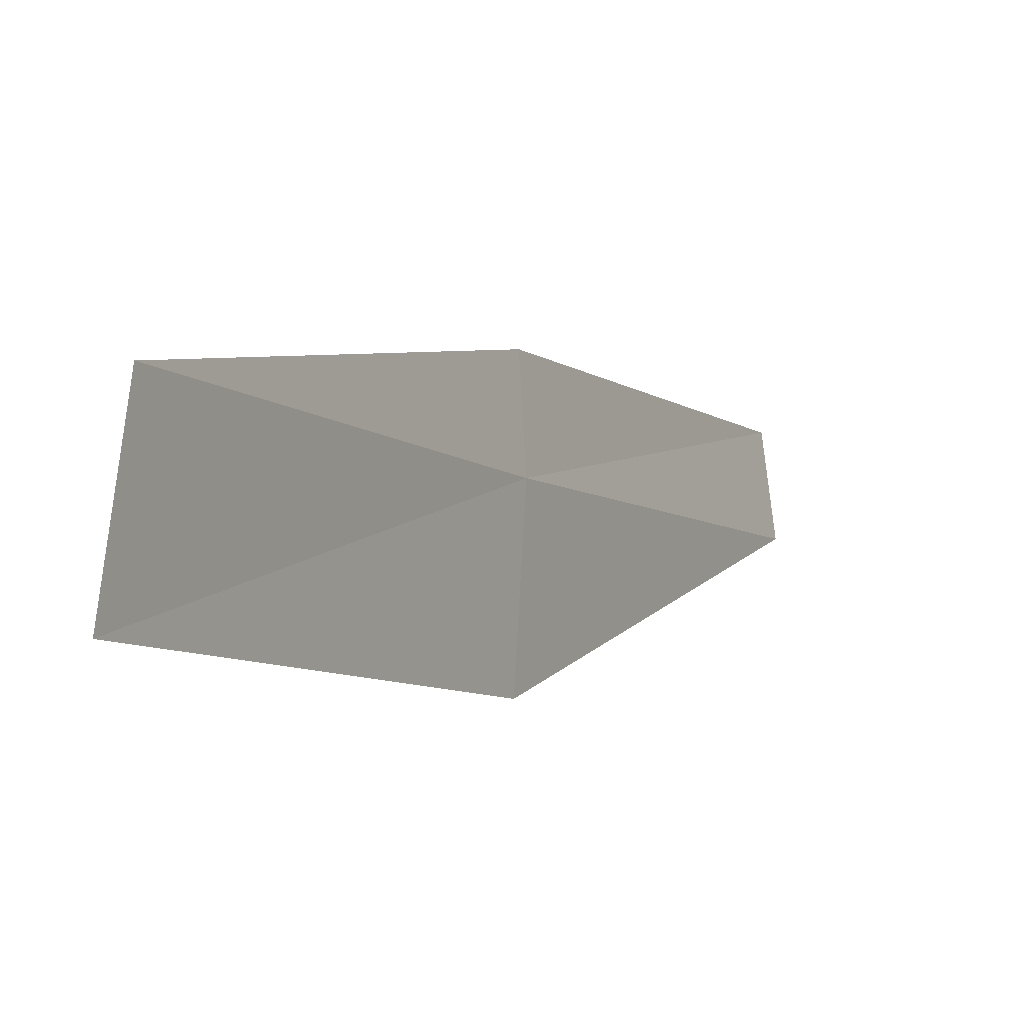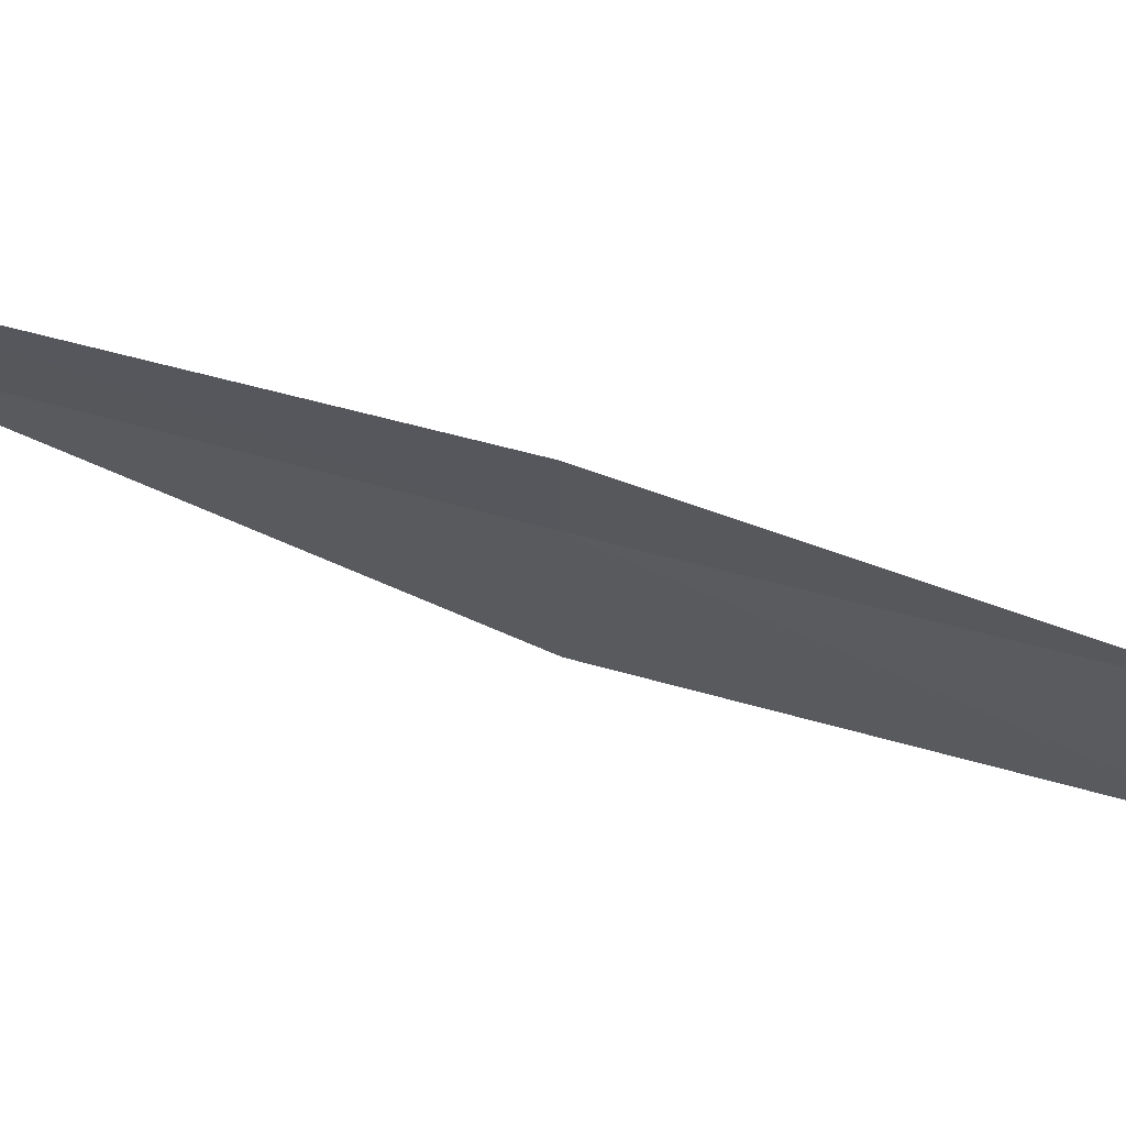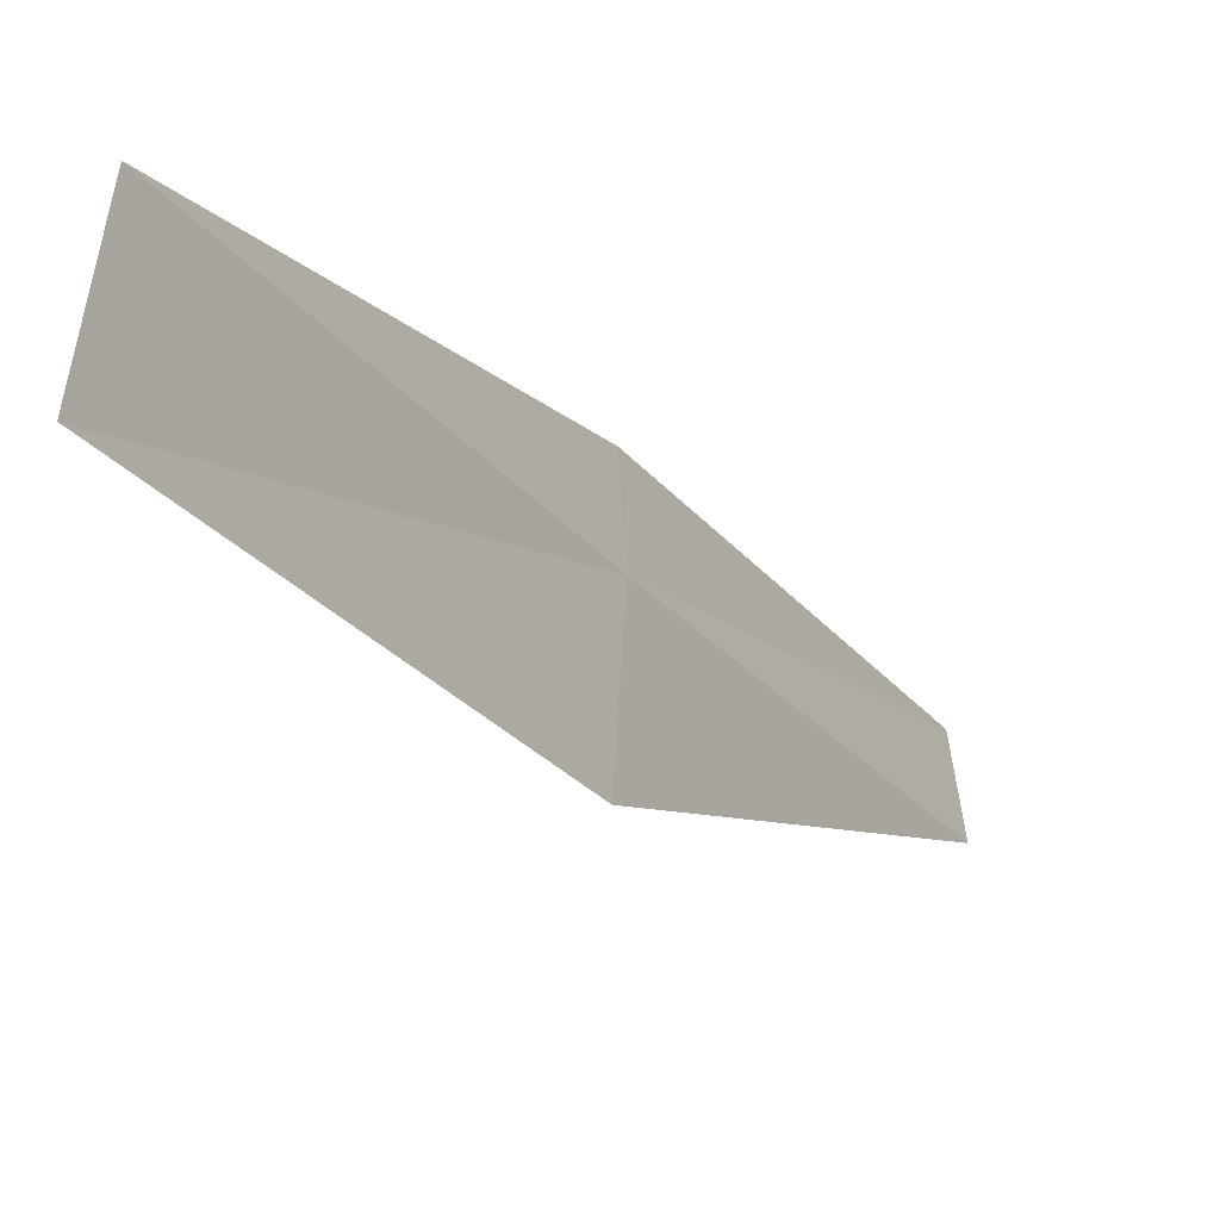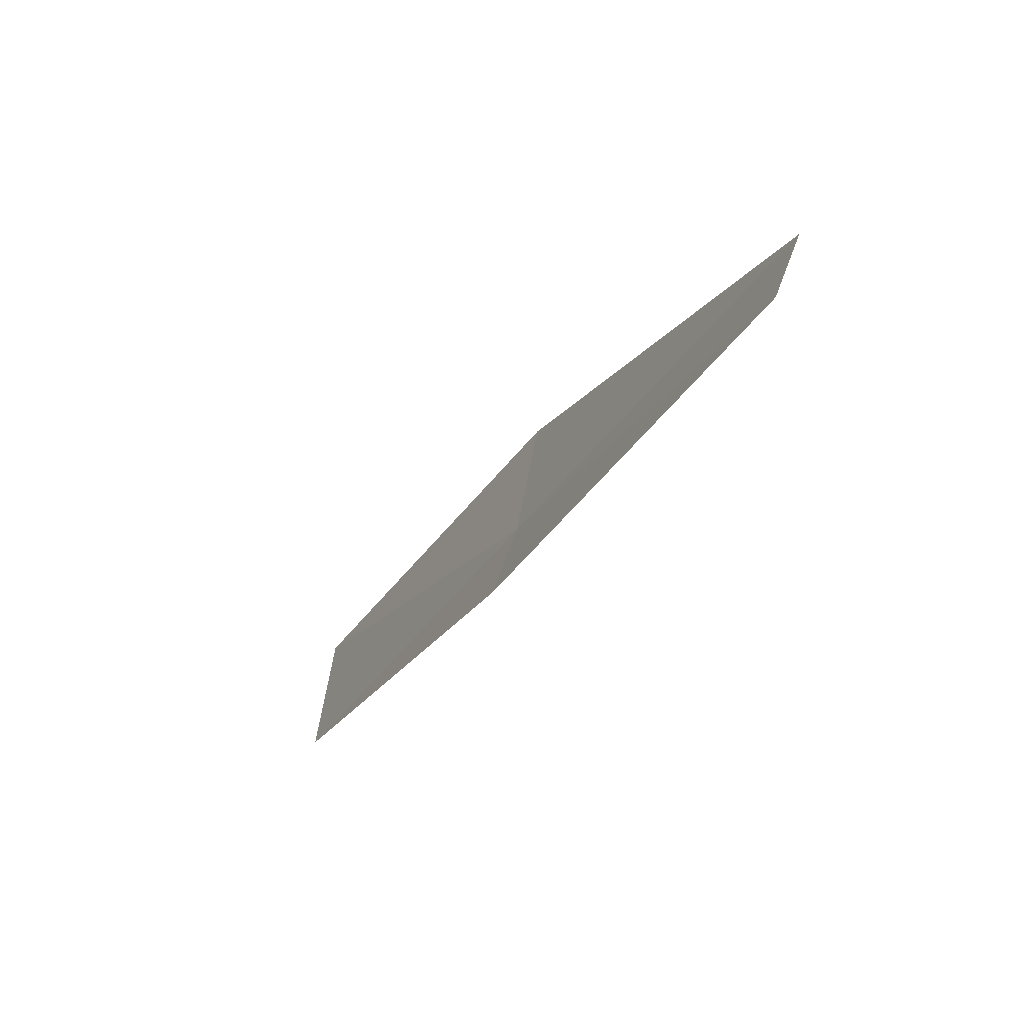
<metadata>
{"format":"obj","ext":"obj","renderer":"f3d","projection":"perspective","resolution":1024,"background":"white","views":[{"elev":-14.4,"azim":175.5,"up":"+Y"},{"elev":61.0,"azim":71.5,"up":"+Y"},{"elev":-33.8,"azim":179.0,"up":"+Y"},{"elev":41.1,"azim":-168.8,"up":"+Z"}]}
</metadata>
<code>
v -5.296 -22.52 16
v -6.467 -22.22 18
v -5.254 -23.27 16
v -6.419 -21.77 18
v -5.271 -22.08 16
v -4.029 -23.51 14
v -4.11 -22.77 14
f 1 3 2
f 1 2 4
f 1 4 5
f 1 6 3
f 1 7 6
f 1 5 7

</code>
